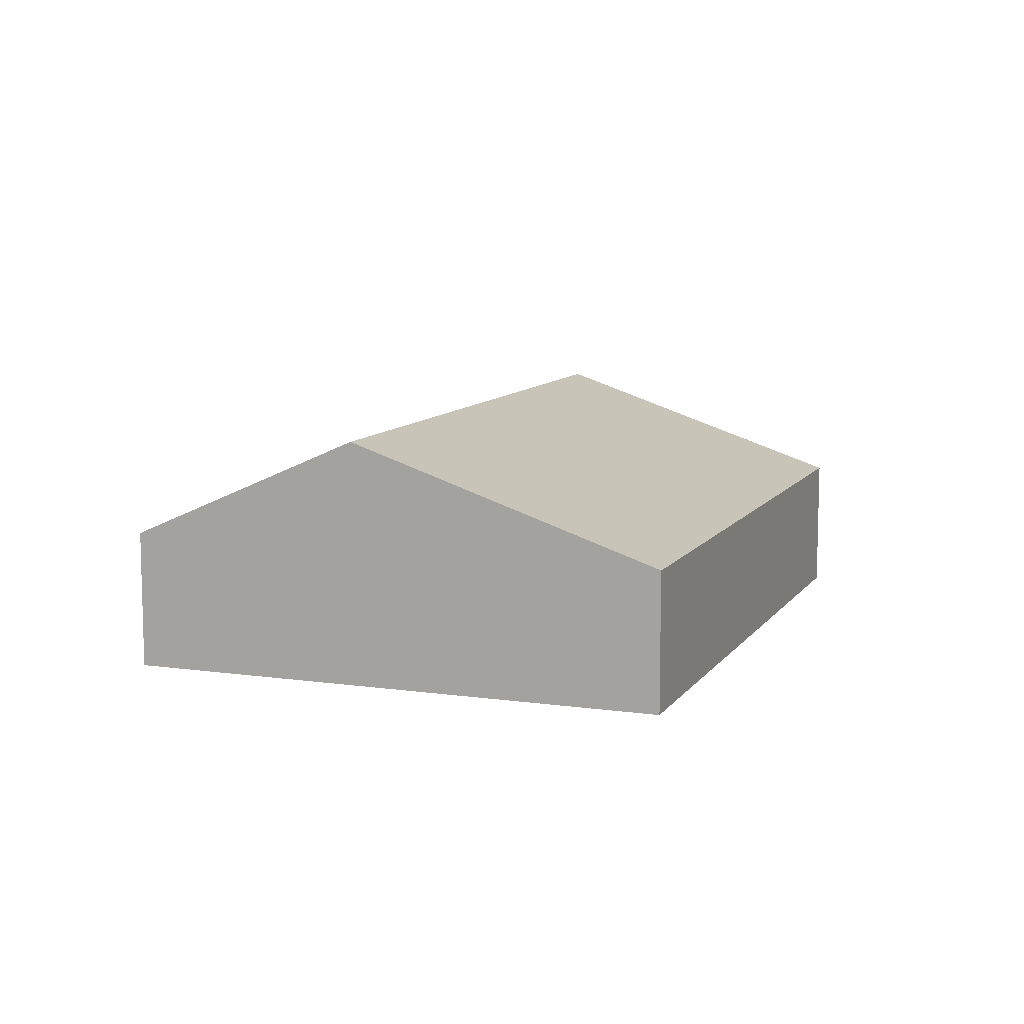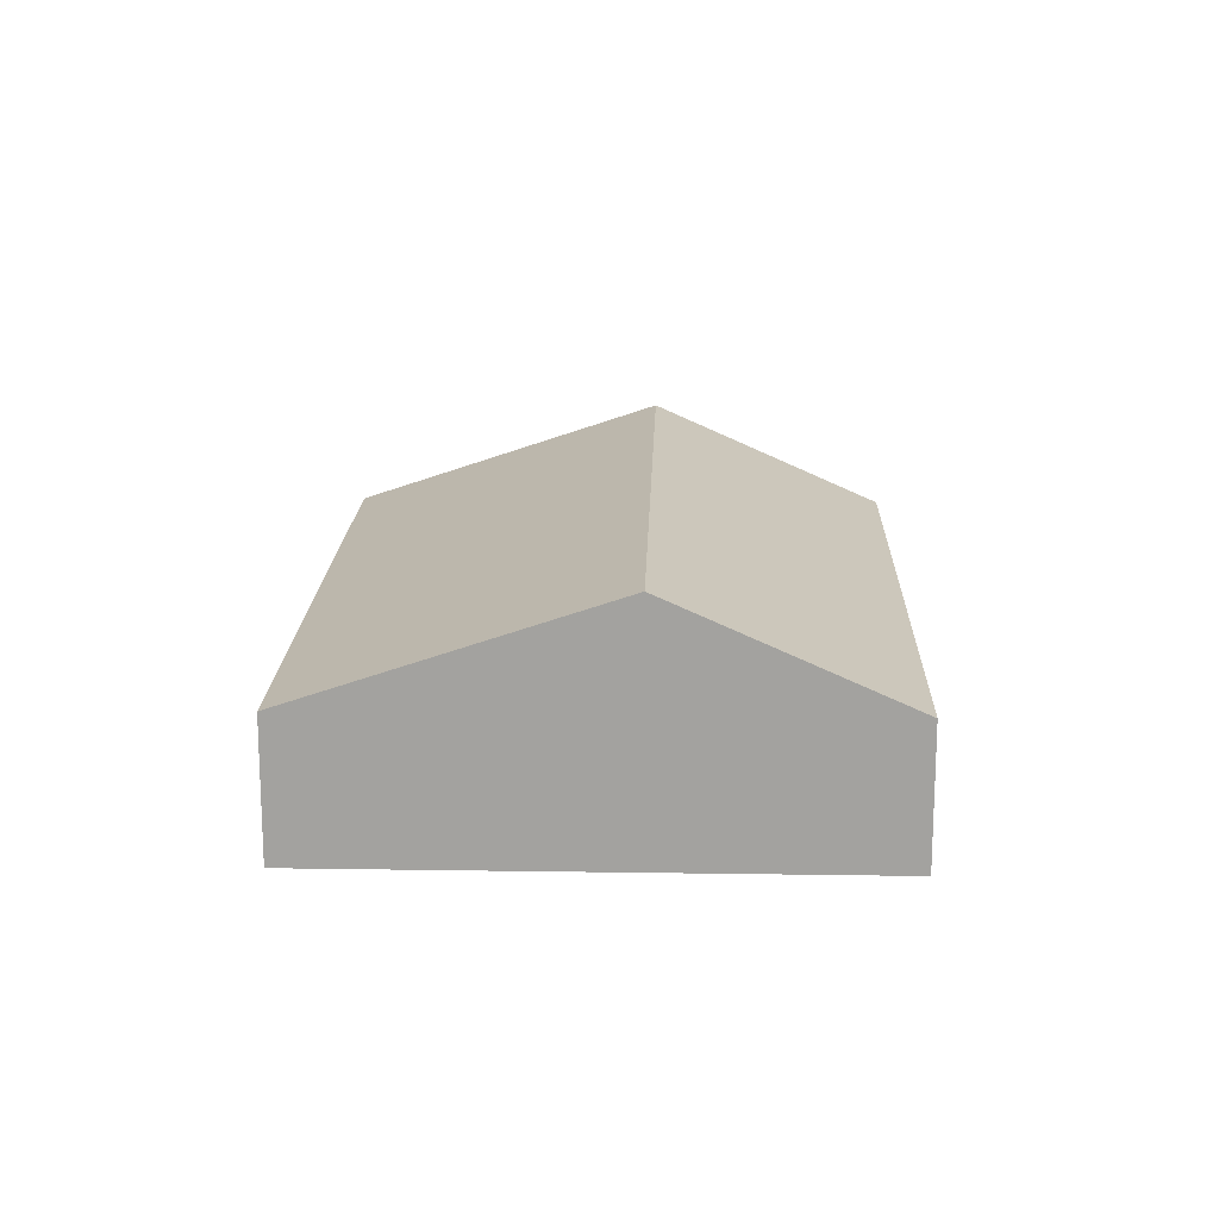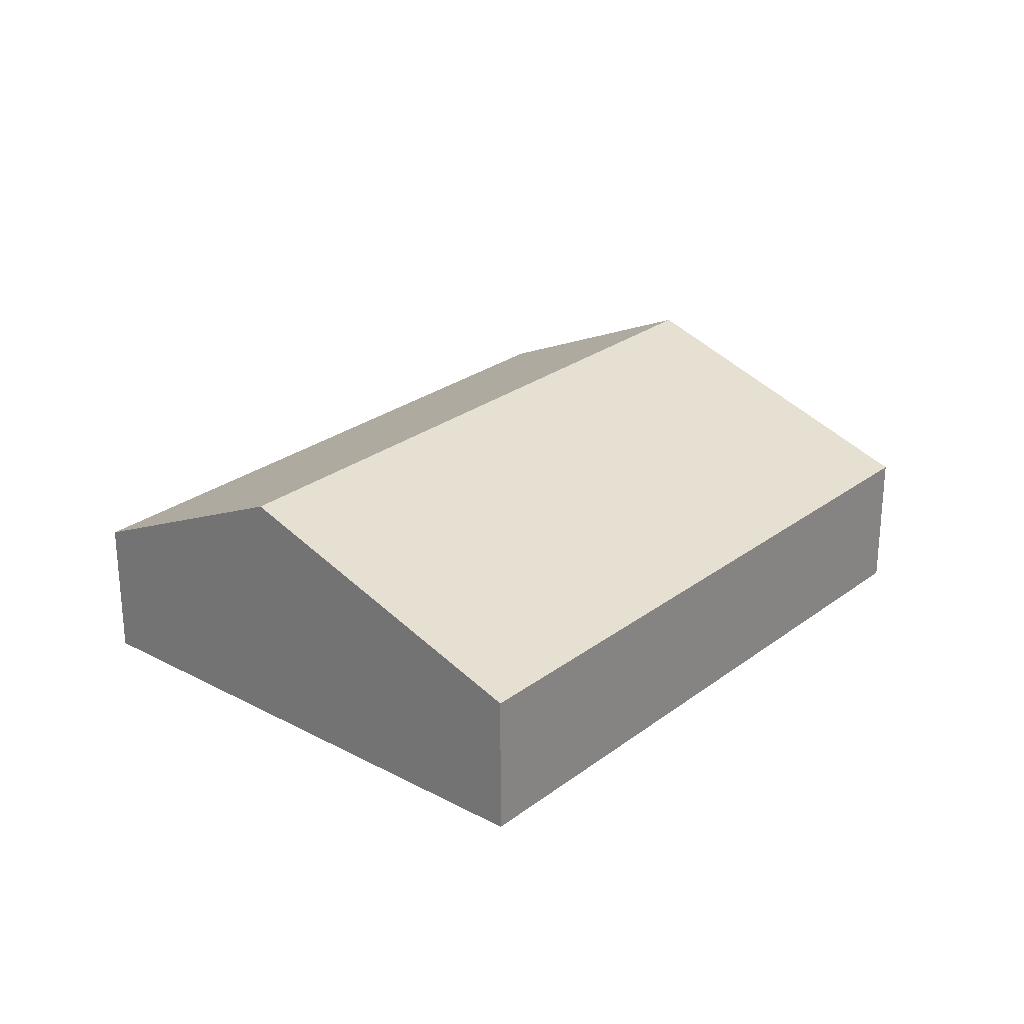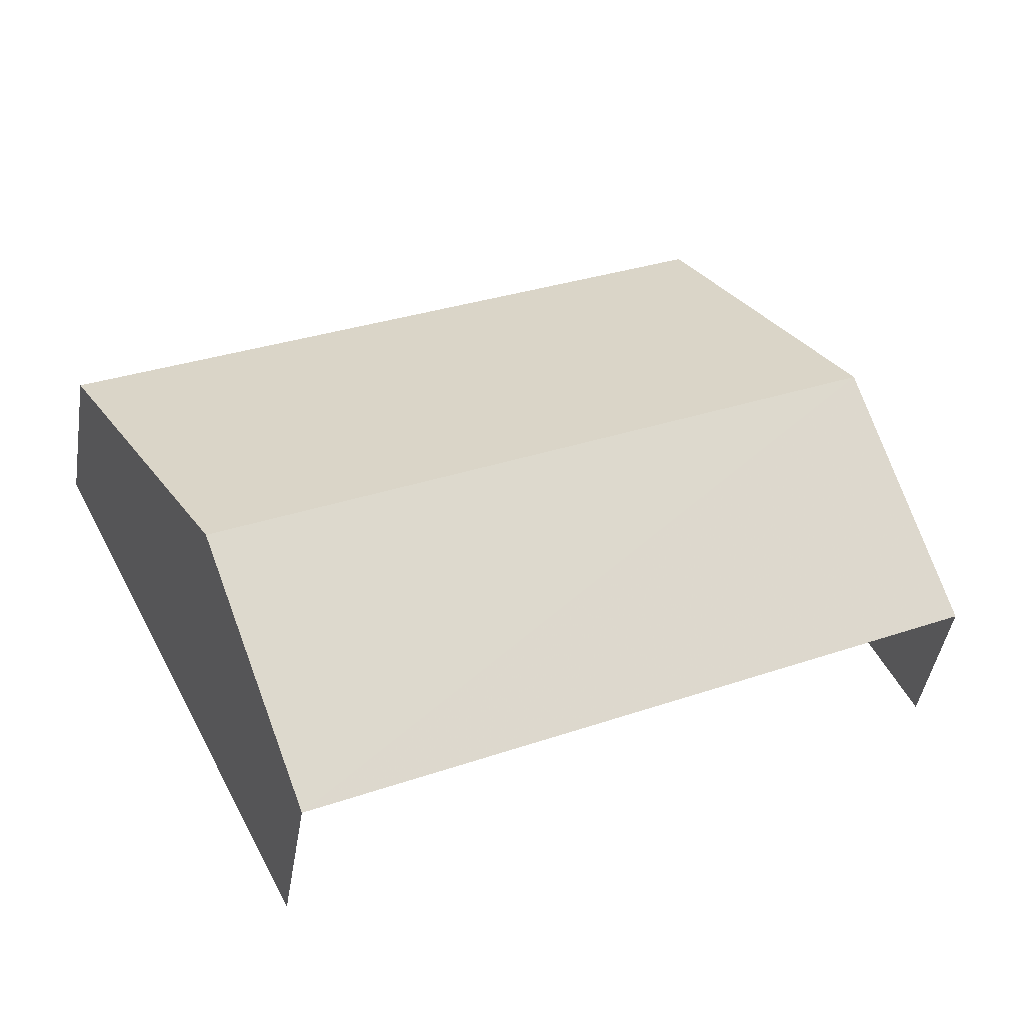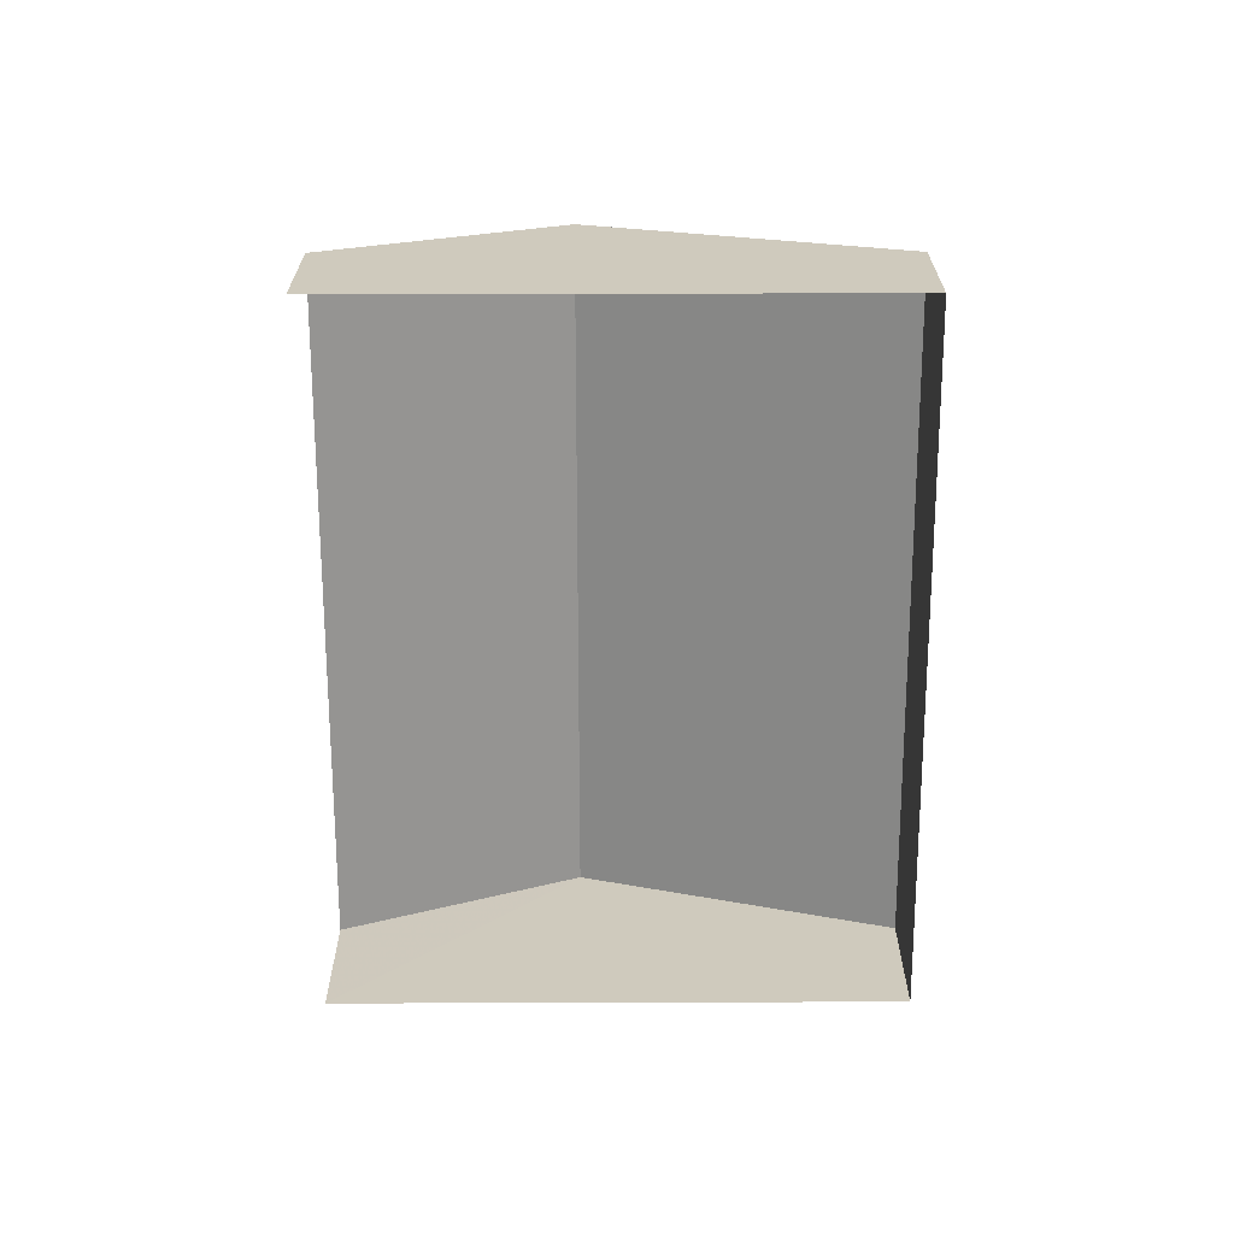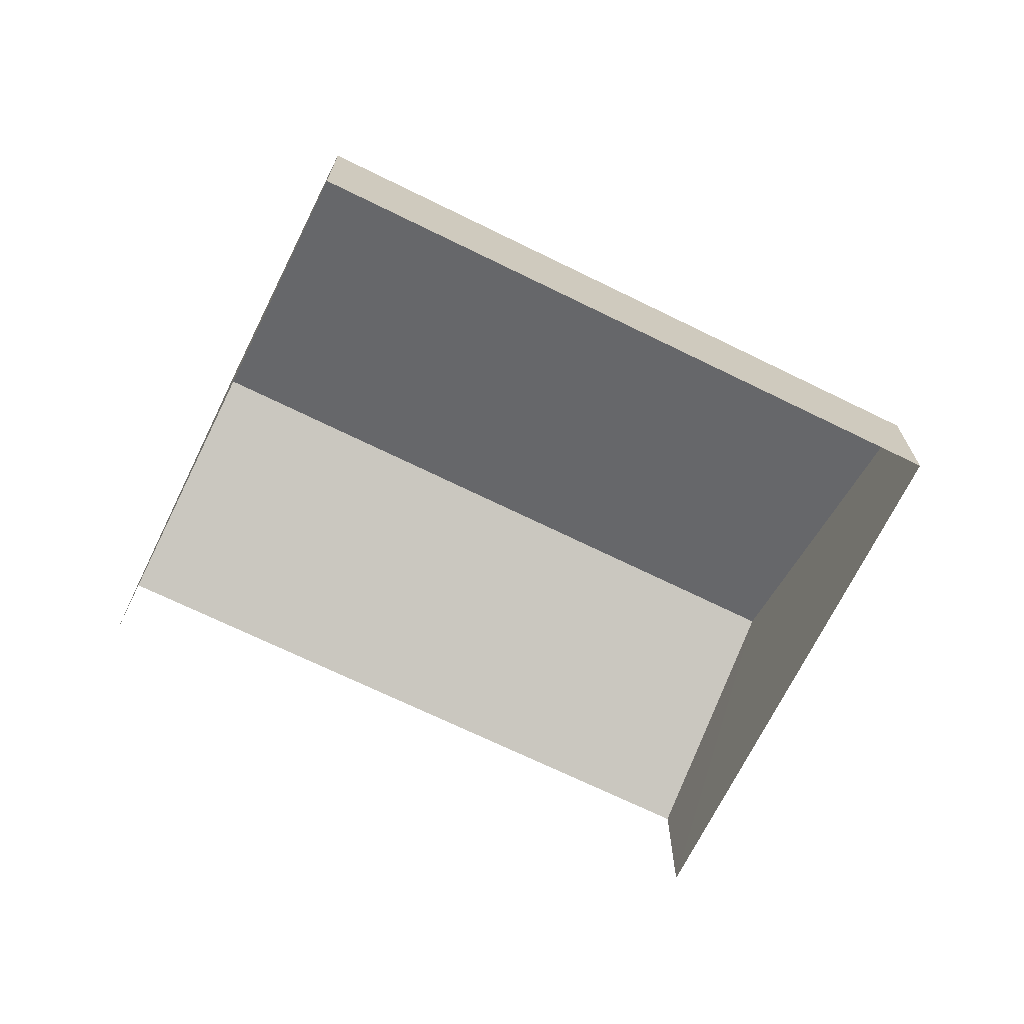
<metadata>
{"format":"obj","ext":"obj","renderer":"f3d","projection":"perspective","resolution":1024,"background":"white","views":[{"elev":9.7,"azim":137.2,"up":"+Z"},{"elev":17.2,"azim":-61.5,"up":"+Z"},{"elev":26.0,"azim":156.9,"up":"+Z"},{"elev":-44.4,"azim":-8.9,"up":"+Y"},{"elev":-67.2,"azim":116.8,"up":"+Z"},{"elev":-69.8,"azim":-179.5,"up":"+Z"}]}
</metadata>
<code>
v -2.256e+05 -1.283e+05 11.45
v -2.256e+05 -1.283e+05 11.45
v -2.256e+05 -1.283e+05 11.45
v -2.256e+05 -1.283e+05 11.45
v -2.256e+05 -1.283e+05 13.83
v -2.256e+05 -1.283e+05 13.83
v -2.256e+05 -1.283e+05 15.63
v -2.256e+05 -1.283e+05 15.63
v -2.256e+05 -1.283e+05 13.83
v -2.256e+05 -1.283e+05 13.83
f 1 2 3
f 4 1 3
f 9 3 2
f 10 9 2
f 5 6 7
f 8 5 7
f 9 10 8
f 7 9 8
f 10 2 8
f 2 1 8
f 1 5 8
f 6 4 7
f 4 3 7
f 3 9 7
f 6 1 4
f 6 5 1

</code>
